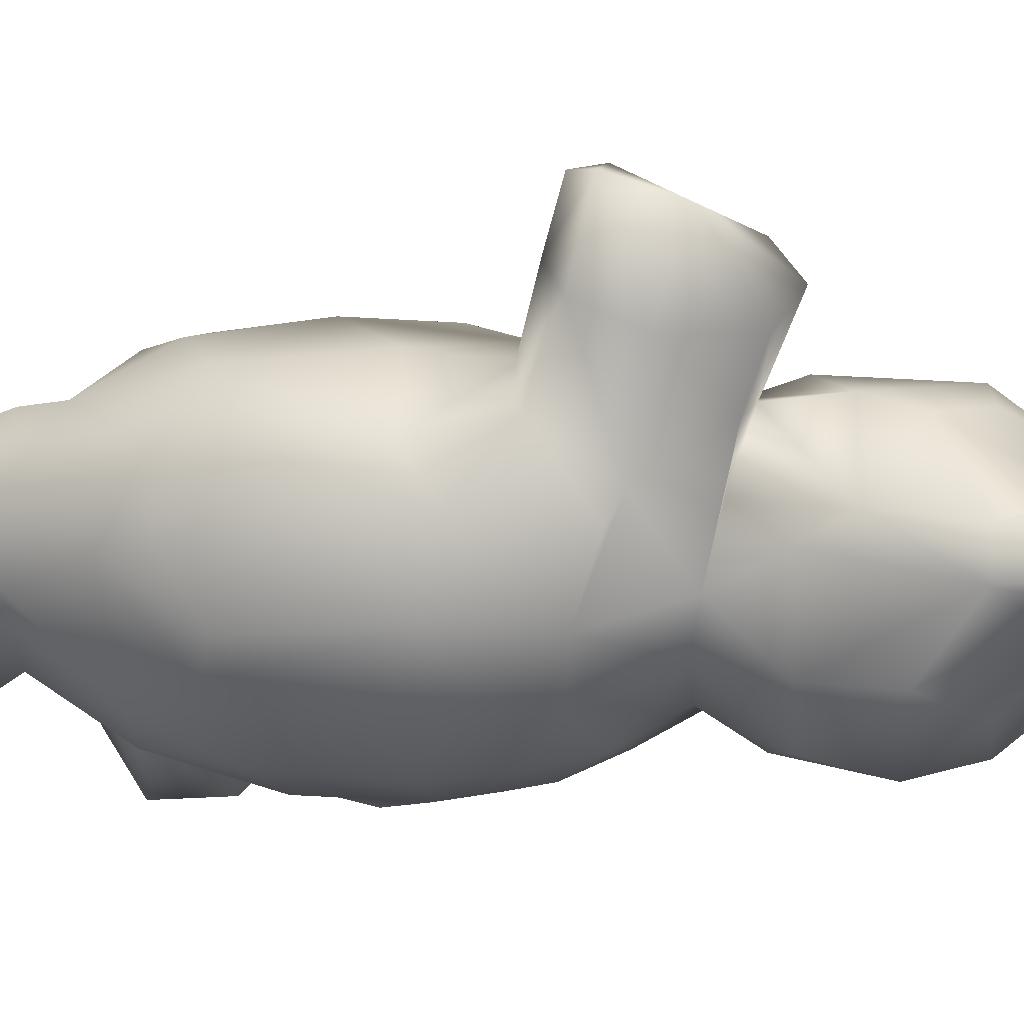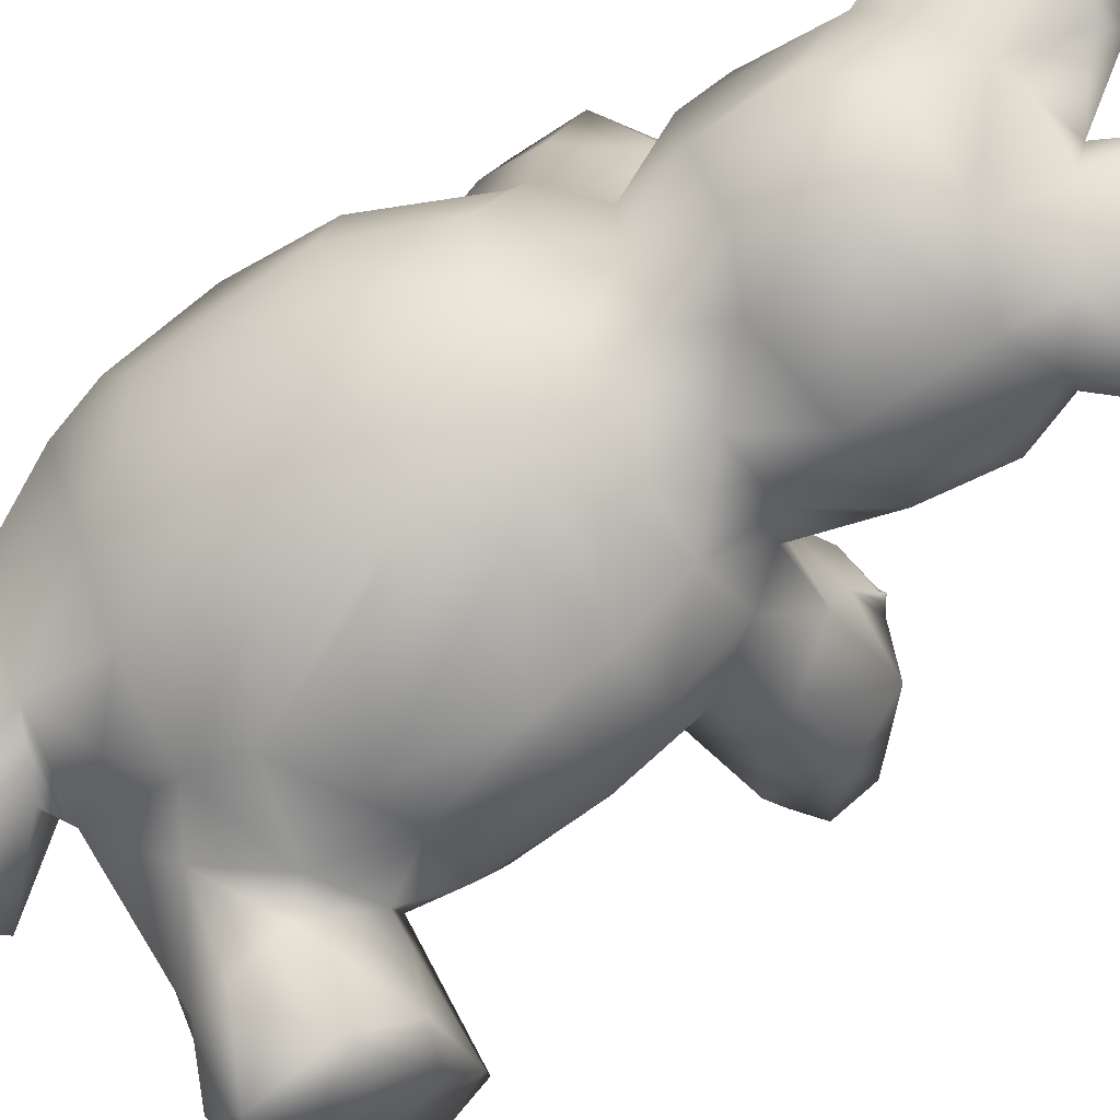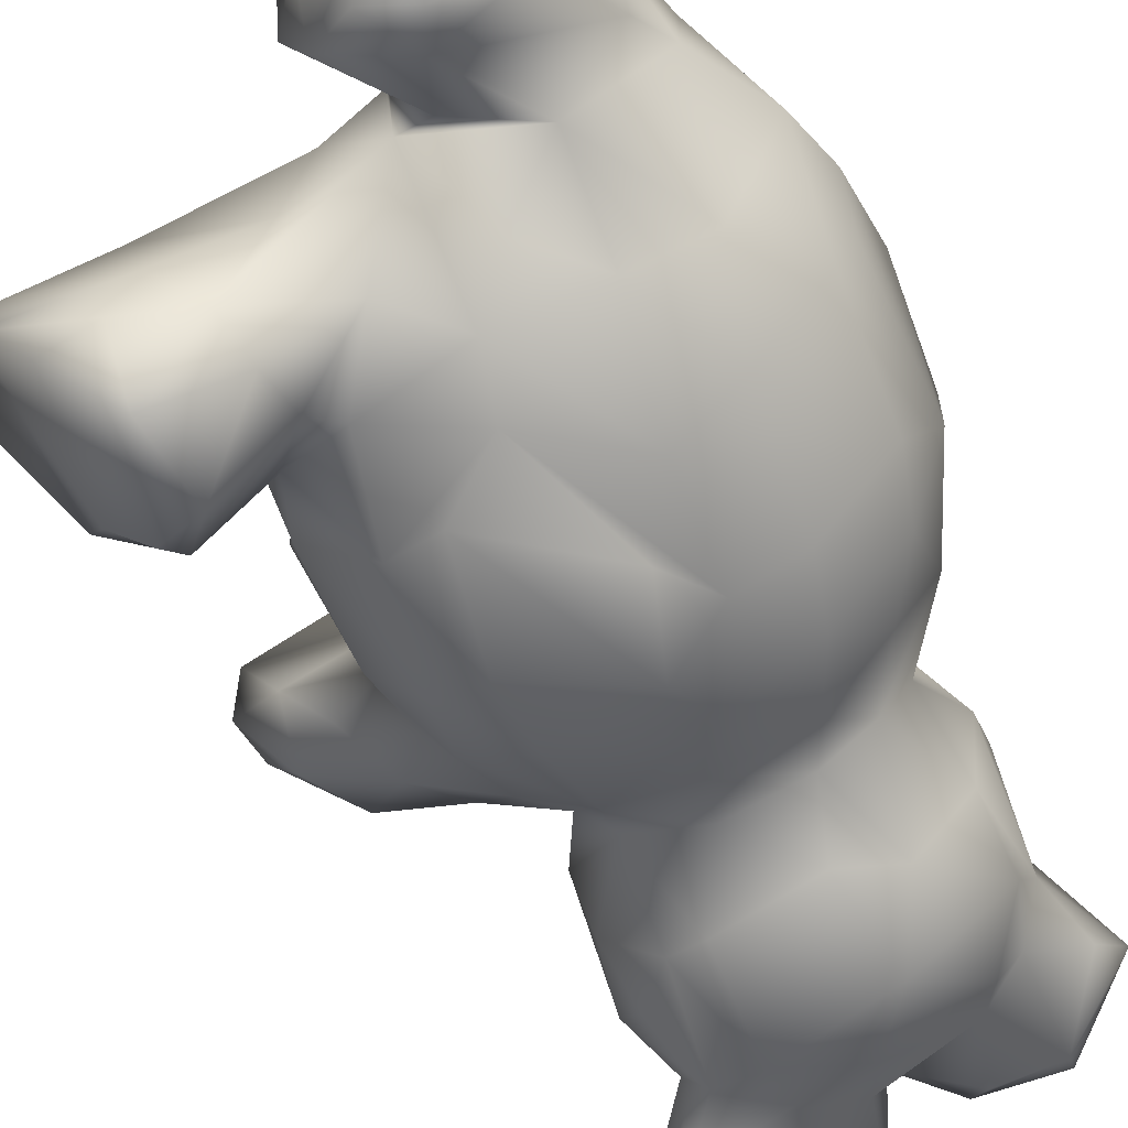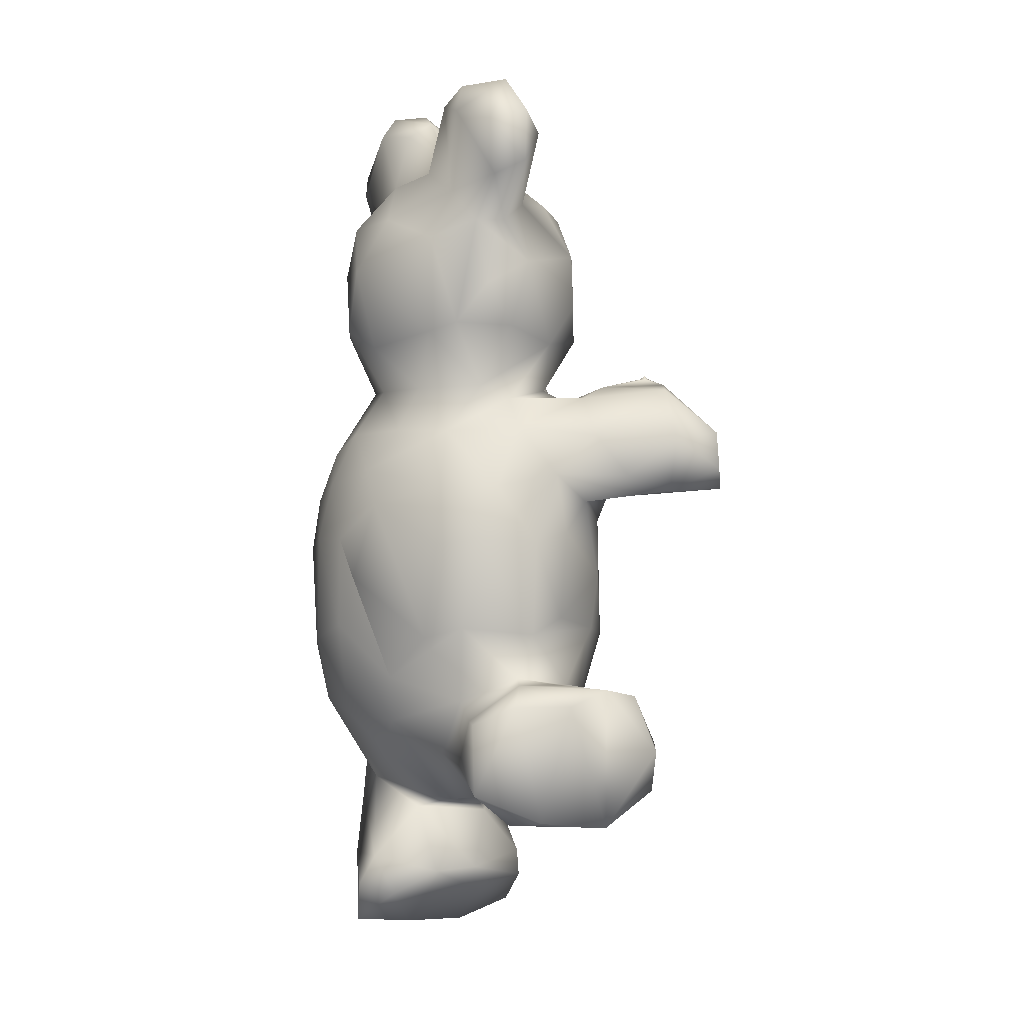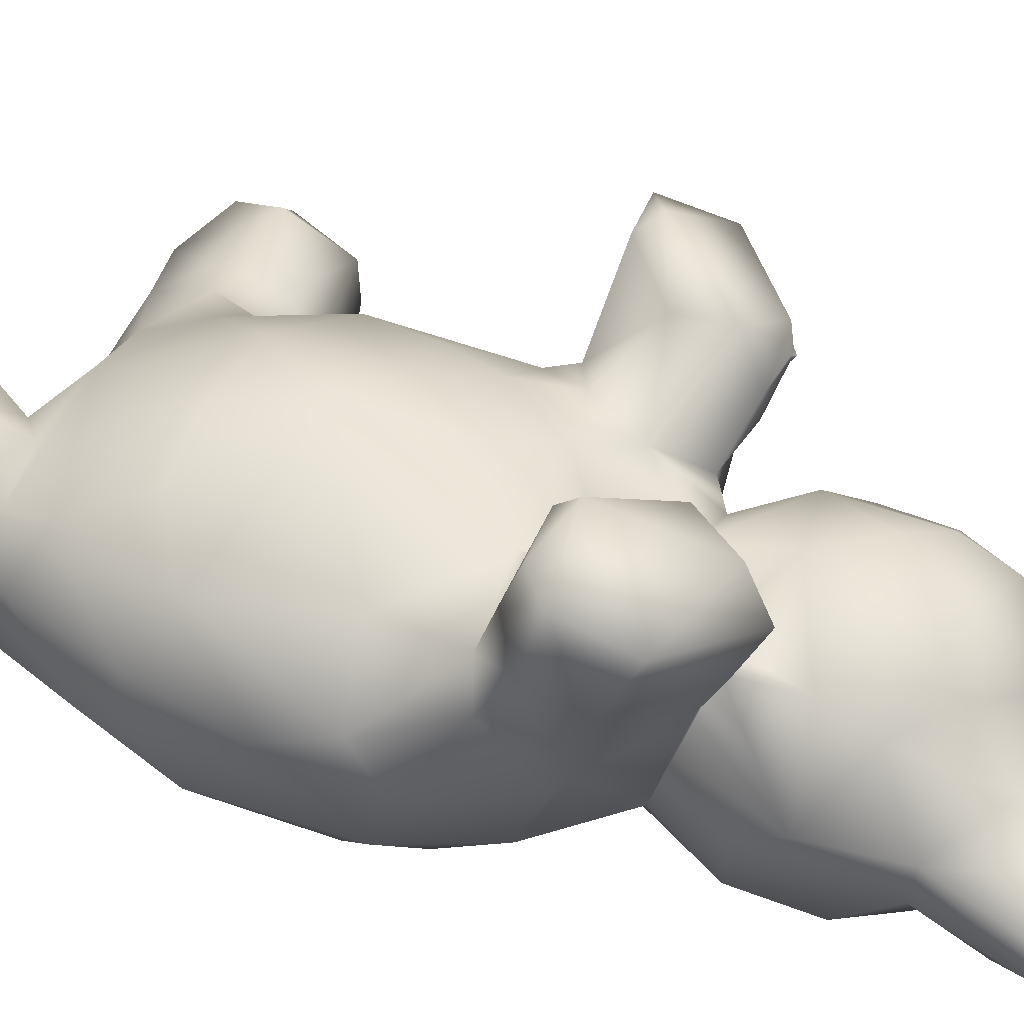
<metadata>
{"format":"obj","ext":"obj","renderer":"f3d","projection":"perspective","resolution":1024,"background":"white","views":[{"elev":9.7,"azim":100.0,"up":"+Z"},{"elev":-75.0,"azim":122.7,"up":"+Z"},{"elev":-61.2,"azim":22.7,"up":"+Z"},{"elev":-1.1,"azim":-145.2,"up":"+Y"},{"elev":59.4,"azim":108.4,"up":"+Z"}]}
</metadata>
<code>
v 37.75 32.01 53.38
v 36.66 36.43 52.54
v 39.74 36.99 57.29
v 40.6 43.39 48.51
v 37.37 72.71 67.8
v 42.59 68.16 74.41
v 36.75 68.43 67.33
v 38.22 66.16 70.04
v 50.12 32.19 36.72
v 41.88 28.13 50.55
v 40.31 28.31 47.86
v 44.84 29.07 41.92
v 49.58 28.41 42.52
v 46.45 33.76 57.34
v 49 29.36 55.03
v 46.76 41.77 39.64
v 42.78 41.68 44.68
v 46.92 40.12 57.31
v 38.98 42.62 51.77
v 40.32 72 63.55
v 41.63 65.84 64.19
v 45.13 67.65 60.51
v 48.11 72.34 58.24
v 44.98 66.44 73.99
v 46.15 78.91 70.42
v 43.03 77.86 65.53
v 50.9 78.42 64
v 47.6 79.58 68.6
v 47.6 79.58 69.4
v 50.38 76.21 74.55
v 48 80 69
v 48 80 69
v 51.29 28.64 48.1
v 55.08 30.88 44.21
v 57.12 32.24 62.48
v 60.9 30.23 61.03
v 51.01 39.8 37.61
v 56.35 34.67 42.33
v 50.85 35.81 60.77
v 53.21 40.36 62.46
v 48.25 43.59 50.08
v 47.72 43.98 41.81
v 52.94 44.19 49
v 50.38 43.27 55.22
v 50.66 49.66 61.12
v 53.2 48.73 67.08
v 55.7 60.27 45.35
v 51.31 49.23 49.85
v 50.01 51.08 53.59
v 50.4 60.93 55.4
v 51.32 59.76 50.52
v 55.46 55.34 69.88
v 54.91 66.23 47.81
v 50.91 55.82 62.94
v 50.37 64.58 59.4
v 52.94 62.43 66.11
v 58.11 61.45 72.04
v 51.59 67.77 55.16
v 55.74 73.35 53.32
v 52.29 65.25 67.2
v 55.39 66.55 68.65
v 51.02 71.09 74.52
v 58.35 76.89 55.14
v 51.37 76.91 60.44
v 57.1 76.89 65.41
v 48.4 79.6 68.6
v 48.4 79.6 69.4
v 52.35 78.8 70.05
v 56.49 85.27 52.92
v 48 80 69
v 48 80 69
v 55.04 88.34 64.01
v 55.05 92.85 54.4
v 57.45 97.75 52.73
v 55.32 94.49 63.96
v 52.79 103.9 50.36
v 55.81 102.4 48.54
v 53.45 107.7 54.13
v 57.16 99.96 56.15
v 55.89 108.6 47.66
v 53.14 110 51.19
v 56.89 114.2 52.3
v 63.64 21.9 64.38
v 63.11 19.01 63.99
v 59.01 29.87 51.32
v 66.85 28.97 54.34
v 65.1 32.98 69.78
v 56.71 39.44 44.79
v 58.78 41.55 45.94
v 62.72 35.21 47.76
v 57.61 39.52 68.55
v 57.32 49.99 44.25
v 67.24 44.1 43.65
v 61.81 48.82 43.14
v 60.87 44.36 73.33
v 60.22 59.51 43.33
v 60.74 66.14 44.66
v 61.58 55.41 75.14
v 62.97 67.44 73.68
v 61.87 72.79 47.4
v 58.94 78.33 63.4
v 58.42 72.01 68.74
v 65.08 77.54 69.07
v 55.27 83.48 59.17
v 60.87 78.43 52.83
v 61.17 85.53 48.36
v 57.77 84.57 68.24
v 64.17 95.64 47.32
v 57.71 90.1 49.9
v 59.6 97.65 50.14
v 59.11 94.64 69.98
v 62.11 91.07 72.76
v 63.35 101.3 50.15
v 58.65 100.8 62.91
v 62.74 104.9 59.65
v 59.61 99.74 67.41
v 61.97 110.6 49.41
v 59.34 110.5 57.6
v 64.44 112.3 57.45
v 69.4 106.4 58.09
v 62.36 113.9 51.06
v 73.5 13.5 55.29
v 67.28 15.22 67.21
v 71.42 12.87 63.08
v 65.29 20.96 50.1
v 69.34 18.35 47.08
v 71.99 22.56 46.79
v 73.4 19.33 45.69
v 62.99 21.1 54.7
v 65.26 17.81 57.88
v 69.93 28.03 52.56
v 67.03 26.79 62.09
v 70.29 24.45 69.03
v 72.56 19.33 68.29
v 66.56 28.02 60.27
v 68.92 28.93 66.68
v 68.22 38.89 45.25
v 71.53 34.89 48.3
v 70.54 38.42 74.81
v 68.97 43.26 75.97
v 72.24 55.71 42.88
v 66.05 51.47 76.94
v 69.77 64.22 43.83
v 67.51 60.95 76.82
v 73.53 67.27 76.3
v 72.01 68.33 45.24
v 76.72 72.84 48.83
v 71.7 73.8 74.03
v 68.76 73.06 47
v 67.74 78.17 49.88
v 70.11 78.21 69.99
v 70.46 78.15 83.37
v 71.69 81 78.34
v 64.39 84.57 47.3
v 75.14 92.32 47.09
v 73.35 83.16 48.29
v 66.02 85.06 73.54
v 76.66 88.97 73.89
v 73.85 82.8 83.77
v 66.49 97.23 73.27
v 71.01 98.31 47.93
v 68.68 104.4 52.88
v 69.9 102.4 70.09
v 67.03 112.5 53.89
v 65.02 104.2 65.73
v 70.47 105.5 63.4
v 73.61 112.3 59.88
v 73.37 111.1 63.78
v 76.38 14.36 49.13
v 77.55 13.57 55
v 74.13 13.37 64.83
v 78.78 18.22 61.75
v 77.57 21.38 66.48
v 79.34 21.84 52.5
v 77.6 26.64 69.7
v 76.42 31.22 52.65
v 72.46 31.48 70.28
v 81.76 26.41 65.38
v 76.82 39.48 47.57
v 83.07 40.58 51.43
v 79.58 35.87 72.41
v 76.54 43.14 76.5
v 75.57 49.94 44.4
v 81.61 48.2 47.7
v 75.36 60.15 44.29
v 80.9 60.32 47.02
v 79.47 66.74 47.72
v 81.62 59.42 76.81
v 74.54 69.55 78.07
v 81.53 66.95 75.69
v 81.26 68.66 82.71
v 75.37 70.34 86.63
v 80.99 70.24 88.53
v 74.66 78.14 51.76
v 79.09 78.3 55.73
v 73.68 80.78 72.72
v 75.3 72.26 88.63
v 78.19 85.5 49.44
v 76.42 82.48 72.92
v 76.29 85.7 80.86
v 73.44 98.21 72.63
v 77.86 94.08 72.79
v 77.04 104.2 57.11
v 79.66 98.53 52.65
v 76.04 103.6 67.57
v 82 105.8 68.53
v 75.43 110.5 57.8
v 81.14 111.5 59.65
v 77.63 110 66.95
v 77.26 114.3 63.58
v 82.17 28.35 57.28
v 83.9 32.11 60.02
v 79.11 31.99 71.79
v 83.54 33.4 68.23
v 87.93 39.8 63.18
v 87.56 43.55 70.25
v 83.67 47.11 75.64
v 87.87 47.05 54.85
v 89.86 53.81 70.01
v 86.12 65.06 53.36
v 87.63 58.97 53.73
v 88.27 60.21 71.68
v 82.72 70.66 52.5
v 86.17 71.37 58.86
v 84.8 67.97 73.11
v 84.96 70.83 80.74
v 84.05 72.72 88.81
v 81.43 79.4 60.7
v 84.71 74.82 68.18
v 79.46 83.66 78.09
v 84.94 76.32 78.4
v 84.31 79.32 86.7
v 83.11 85.59 55.55
v 83.85 85.57 64.6
v 80.52 80.79 67.23
v 83.75 89.86 67.2
v 79.48 81.68 72.31
v 83.35 93.28 55.26
v 83.66 98.32 62.39
v 81.09 101.7 59.47
v 85.6 104.6 61.76
v 87.45 107.5 64.4
v 82.75 98.39 66.37
v 86.02 107.1 67.14
v 80.88 114 61.8
v 82.32 113 66.07
v 89.54 44.99 64.2
v 89.39 47.92 58.55
v 89.85 62.03 59.67
v 89.55 63.5 67.29
v 85.32 73.54 65.74
f 1 11 10
f 1 2 11
f 19 4 2
f 5 7 8
f 14 10 15
f 10 11 33
f 10 33 15
f 3 14 18
f 18 14 39
f 19 18 44
f 44 41 19
f 8 7 21
f 60 21 55
f 8 21 60
f 24 8 60
f 26 23 20
f 32 28 29
f 13 12 9
f 13 9 34
f 15 85 36
f 16 37 9
f 37 88 38
f 40 39 35
f 41 43 42
f 43 88 42
f 43 41 44
f 39 44 18
f 48 44 45
f 40 91 46
f 92 43 48
f 47 92 48
f 54 45 46
f 54 46 56
f 56 46 52
f 53 47 51
f 54 49 45
f 58 50 55
f 56 52 57
f 55 22 58
f 61 60 56
f 62 61 102
f 24 60 62
f 23 59 58
f 25 67 29
f 68 27 66
f 68 66 67
f 68 30 102
f 68 65 27
f 65 68 102
f 6 62 30
f 31 66 28
f 70 67 66
f 71 29 67
f 73 72 75
f 78 76 79
f 76 74 79
f 79 73 75
f 81 76 78
f 80 81 82
f 129 83 132
f 85 34 86
f 88 90 38
f 90 86 34
f 35 87 91
f 95 91 87
f 89 88 43
f 93 89 92
f 98 95 142
f 57 52 98
f 97 143 96
f 61 56 57
f 99 61 57
f 64 63 59
f 101 65 102
f 106 154 105
f 154 150 105
f 104 107 72
f 107 104 101
f 107 101 103
f 157 107 103
f 108 106 110
f 110 73 74
f 106 69 109
f 73 110 109
f 75 107 111
f 111 107 112
f 112 107 157
f 110 74 77
f 113 110 77
f 113 108 110
f 79 75 114
f 114 75 116
f 114 115 79
f 116 75 111
f 116 165 114
f 114 165 115
f 78 79 118
f 118 79 115
f 118 115 120
f 82 78 118
f 82 119 164
f 118 119 82
f 125 126 122
f 131 127 125
f 84 130 123
f 123 130 124
f 134 123 171
f 131 125 129
f 176 131 86
f 136 36 135
f 86 132 135
f 83 136 132
f 136 83 133
f 95 87 139
f 93 137 89
f 95 140 142
f 98 142 144
f 143 94 96
f 144 99 98
f 146 143 97
f 99 144 145
f 149 146 100
f 147 146 149
f 150 149 100
f 103 99 148
f 148 151 103
f 148 152 153
f 155 156 154
f 156 150 154
f 156 194 150
f 158 157 196
f 159 153 152
f 155 154 108
f 112 157 160
f 161 155 108
f 116 160 165
f 164 117 121
f 164 113 117
f 164 120 162
f 165 166 115
f 166 120 115
f 120 164 119
f 205 166 165
f 164 121 82
f 122 169 170
f 171 123 124
f 173 171 172
f 128 169 126
f 174 169 128
f 172 170 174
f 134 171 173
f 134 173 175
f 176 127 131
f 127 174 128
f 211 127 176
f 175 173 178
f 137 179 138
f 179 176 138
f 87 213 181
f 87 181 139
f 139 181 182
f 183 184 179
f 185 93 141
f 142 182 217
f 143 185 141
f 186 183 185
f 145 142 188
f 145 190 189
f 192 189 191
f 197 192 193
f 194 147 149
f 196 148 153
f 197 152 192
f 152 197 159
f 199 237 235
f 230 199 200
f 201 160 202
f 204 155 161
f 201 205 163
f 205 201 202
f 120 203 162
f 167 207 120
f 207 203 120
f 207 208 203
f 205 209 166
f 168 166 209
f 210 245 167
f 178 174 211
f 211 174 127
f 178 211 212
f 175 178 214
f 213 175 214
f 176 180 212
f 214 212 215
f 180 215 212
f 181 213 214
f 217 219 222
f 219 217 216
f 221 184 186
f 188 217 222
f 223 220 187
f 225 250 251
f 222 250 225
f 225 190 222
f 226 225 229
f 191 190 226
f 227 191 226
f 195 223 147
f 228 224 195
f 228 229 224
f 227 226 231
f 232 227 231
f 197 227 232
f 197 193 227
f 195 198 233
f 234 235 228
f 228 233 234
f 234 233 239
f 235 237 228
f 236 199 235
f 200 159 232
f 230 232 231
f 238 198 155
f 239 233 238
f 234 239 236
f 202 236 243
f 240 204 203
f 240 238 204
f 206 205 243
f 245 242 208
f 242 246 244
f 245 246 242
f 247 215 248
f 249 218 221
f 247 248 249
f 219 216 247
f 249 219 247
f 220 249 221
f 250 222 219
f 251 250 224
f 3 2 1
f 3 19 2
f 4 11 2
f 20 7 5
f 5 8 6
f 5 26 20
f 17 12 11
f 13 11 12
f 17 11 4
f 16 12 17
f 16 9 12
f 3 10 14
f 1 10 3
f 4 42 17
f 41 42 4
f 42 16 17
f 19 41 4
f 18 19 3
f 20 22 21
f 55 21 22
f 7 20 21
f 6 8 24
f 20 23 22
f 26 5 25
f 25 27 26
f 25 28 27
f 25 29 28
f 25 5 6
f 30 25 6
f 11 13 33
f 33 13 34
f 15 33 85
f 85 33 34
f 35 15 36
f 37 38 9
f 38 34 9
f 39 14 15
f 39 15 35
f 42 37 16
f 42 88 37
f 48 43 44
f 40 45 44
f 44 39 40
f 51 48 49
f 49 48 45
f 46 45 40
f 50 51 49
f 58 51 50
f 51 47 48
f 54 50 49
f 55 50 54
f 55 54 56
f 58 53 51
f 59 53 58
f 23 58 22
f 60 55 56
f 61 62 60
f 6 24 62
f 26 64 23
f 27 64 26
f 64 59 23
f 27 65 64
f 28 66 27
f 25 68 67
f 30 62 102
f 30 68 25
f 73 69 104
f 73 104 72
f 79 74 73
f 80 76 81
f 76 80 77
f 82 81 78
f 83 129 84
f 84 129 130
f 36 85 86
f 36 86 135
f 87 36 136
f 88 89 90
f 38 90 34
f 89 137 90
f 40 35 91
f 87 35 36
f 92 89 43
f 94 93 92
f 95 46 91
f 47 96 92
f 92 96 94
f 52 46 98
f 98 46 95
f 53 97 47
f 97 96 47
f 99 57 98
f 53 100 97
f 59 100 53
f 102 61 99
f 63 100 59
f 104 105 63
f 63 105 100
f 64 65 63
f 65 101 63
f 104 63 101
f 101 102 103
f 103 102 99
f 69 105 104
f 69 106 105
f 108 154 106
f 73 109 69
f 110 106 109
f 75 72 107
f 77 74 76
f 116 111 160
f 117 77 80
f 117 113 77
f 82 117 80
f 82 121 117
f 122 124 130
f 125 127 126
f 127 128 126
f 129 125 130
f 122 130 125
f 169 122 126
f 83 84 123
f 133 83 123
f 133 123 134
f 131 129 132
f 136 135 132
f 86 131 132
f 86 90 137
f 86 137 138
f 138 176 86
f 87 136 177
f 95 139 140
f 142 140 182
f 94 141 93
f 143 141 94
f 100 146 97
f 148 99 145
f 150 100 105
f 194 149 150
f 157 103 151
f 157 151 196
f 160 111 112
f 160 157 158
f 113 161 108
f 162 161 113
f 165 160 163
f 163 205 165
f 201 163 160
f 164 162 113
f 119 118 120
f 167 120 166
f 124 122 170
f 171 124 170
f 172 171 170
f 174 170 169
f 136 133 177
f 175 133 134
f 177 133 175
f 213 177 175
f 179 180 176
f 87 177 213
f 183 137 93
f 183 179 137
f 184 180 179
f 140 139 182
f 185 183 93
f 186 184 183
f 187 186 185
f 145 144 142
f 146 185 143
f 146 187 185
f 147 187 146
f 190 145 188
f 191 189 190
f 152 189 192
f 193 192 191
f 151 148 196
f 148 145 189
f 148 189 152
f 197 232 159
f 155 198 156
f 156 198 194
f 195 194 198
f 200 196 153
f 158 196 199
f 200 199 196
f 199 230 237
f 200 153 159
f 155 204 238
f 202 160 158
f 202 158 236
f 162 203 161
f 161 203 204
f 168 167 166
f 167 208 207
f 208 240 203
f 206 209 205
f 167 168 210
f 245 208 167
f 168 209 210
f 210 209 246
f 178 172 174
f 178 173 172
f 212 214 178
f 212 211 176
f 216 181 214
f 215 216 214
f 217 182 181
f 217 181 216
f 184 218 180
f 218 215 180
f 218 184 221
f 188 142 217
f 187 220 186
f 186 220 221
f 222 190 188
f 223 224 220
f 220 224 249
f 225 226 190
f 251 229 225
f 227 193 191
f 147 223 187
f 194 195 147
f 223 195 224
f 229 251 224
f 228 237 229
f 237 231 229
f 230 231 237
f 231 226 229
f 233 228 195
f 236 158 199
f 234 236 235
f 200 232 230
f 238 233 198
f 243 236 239
f 240 239 238
f 241 239 240
f 242 239 241
f 202 243 205
f 242 243 239
f 208 241 240
f 208 242 241
f 246 209 206
f 244 246 206
f 206 243 244
f 242 244 243
f 210 246 245
f 218 248 215
f 247 216 215
f 249 248 218
f 219 249 250
f 224 250 249

</code>
